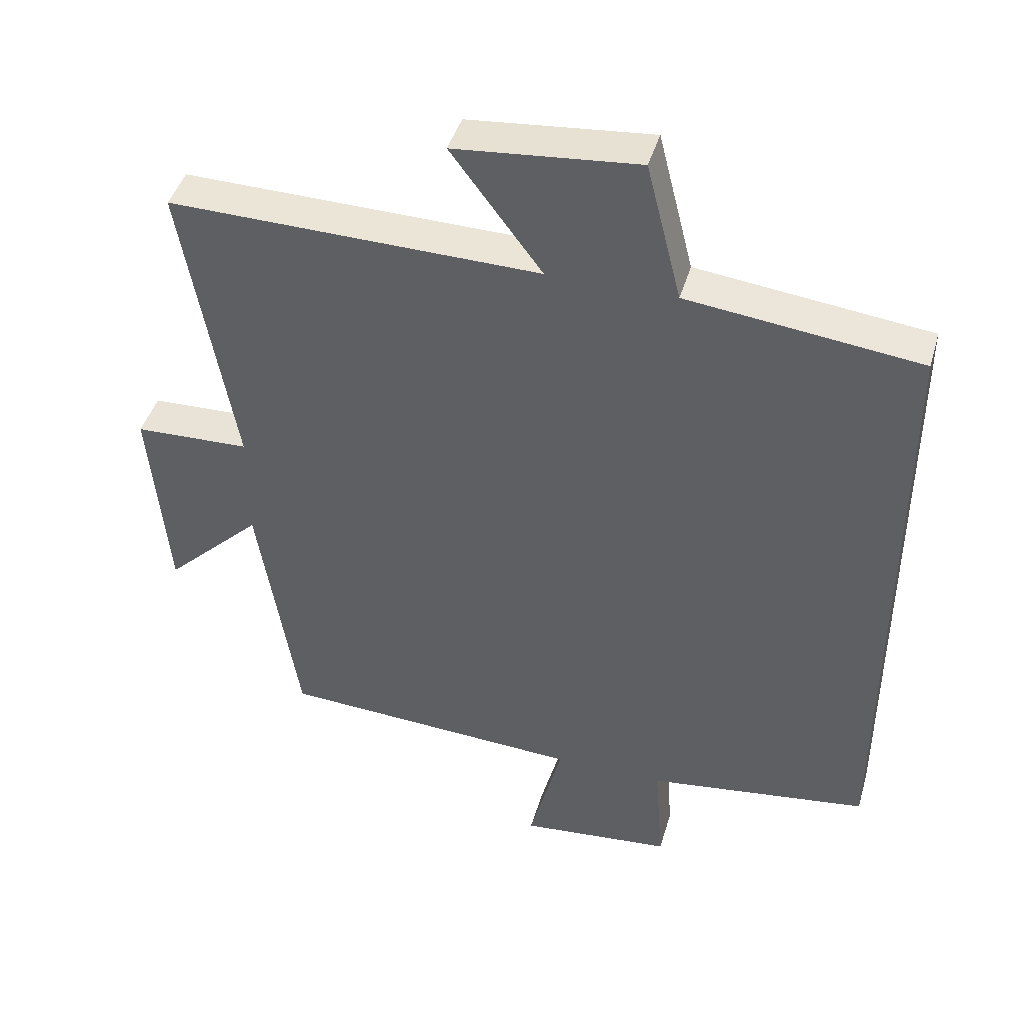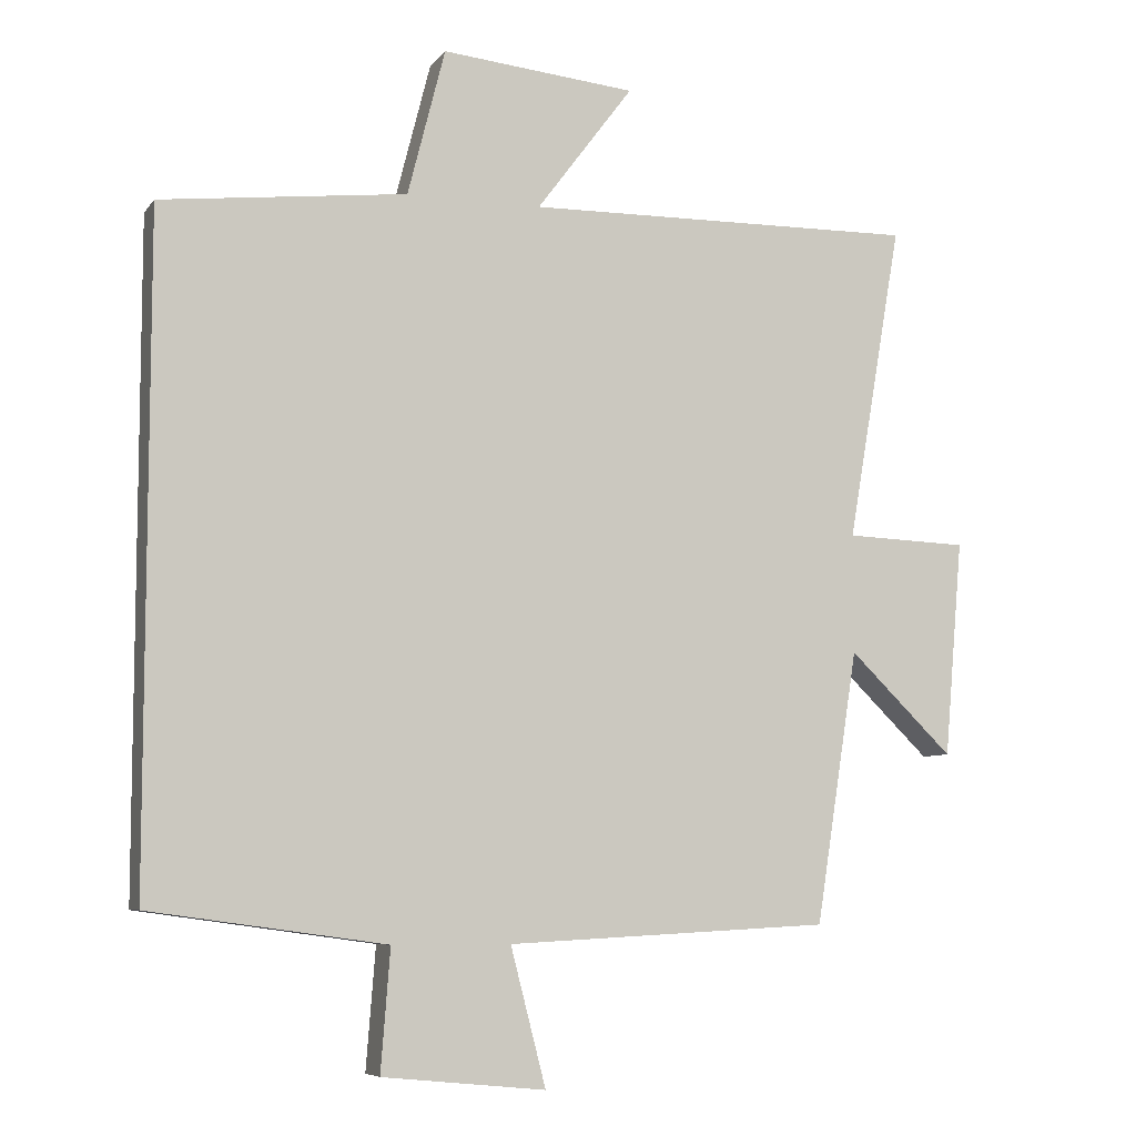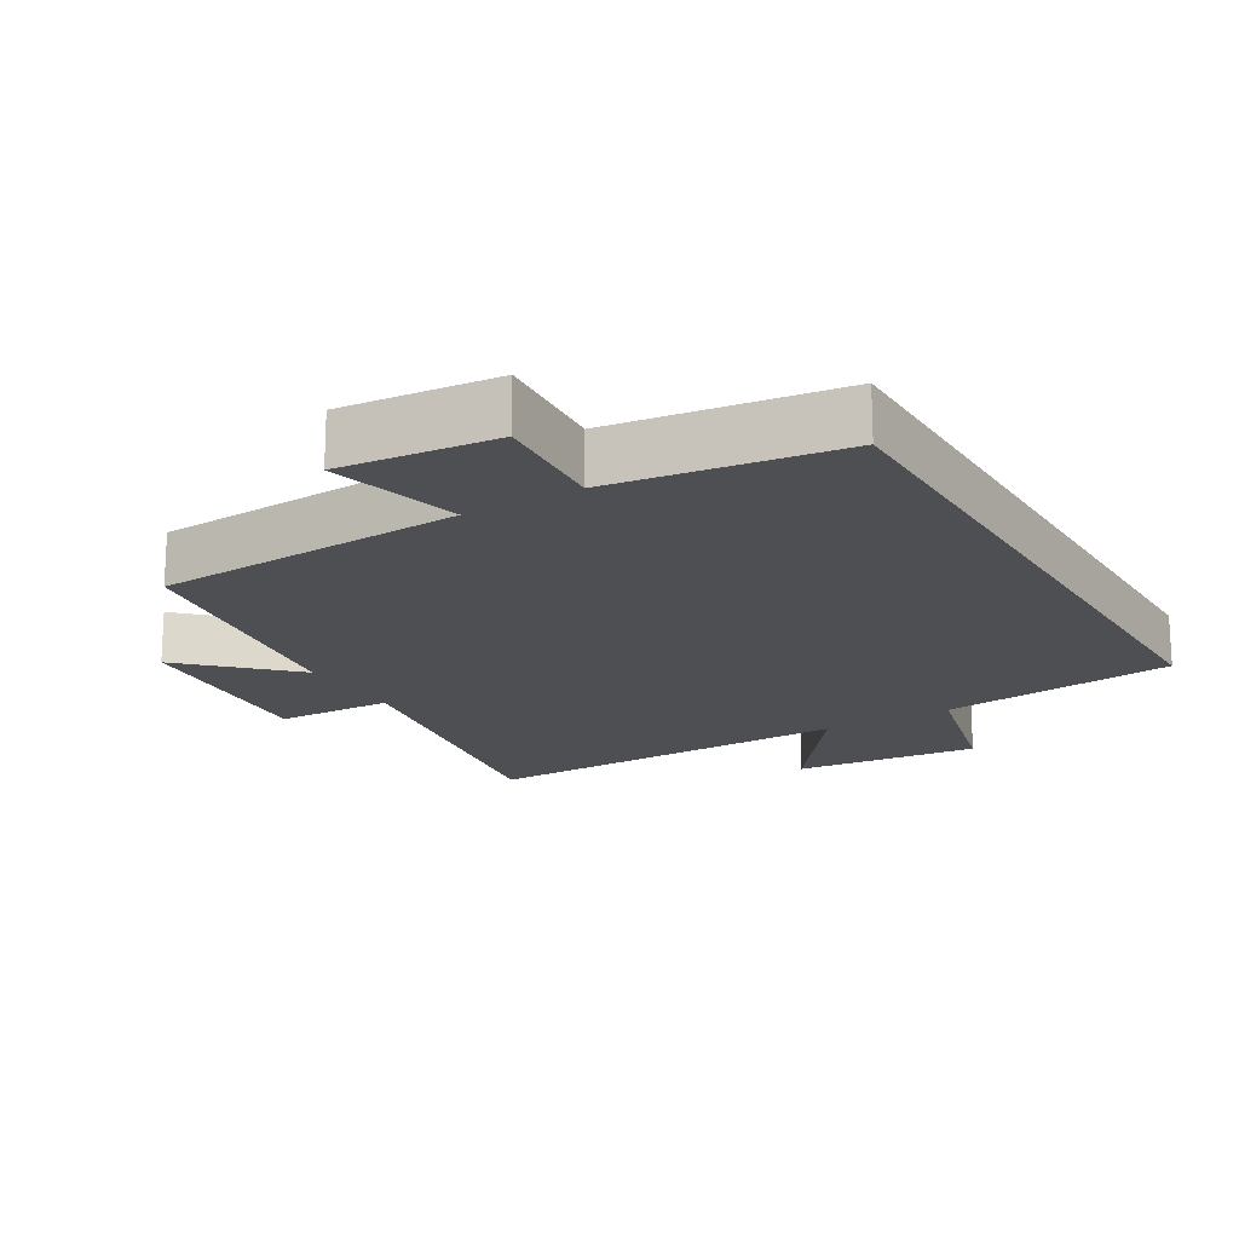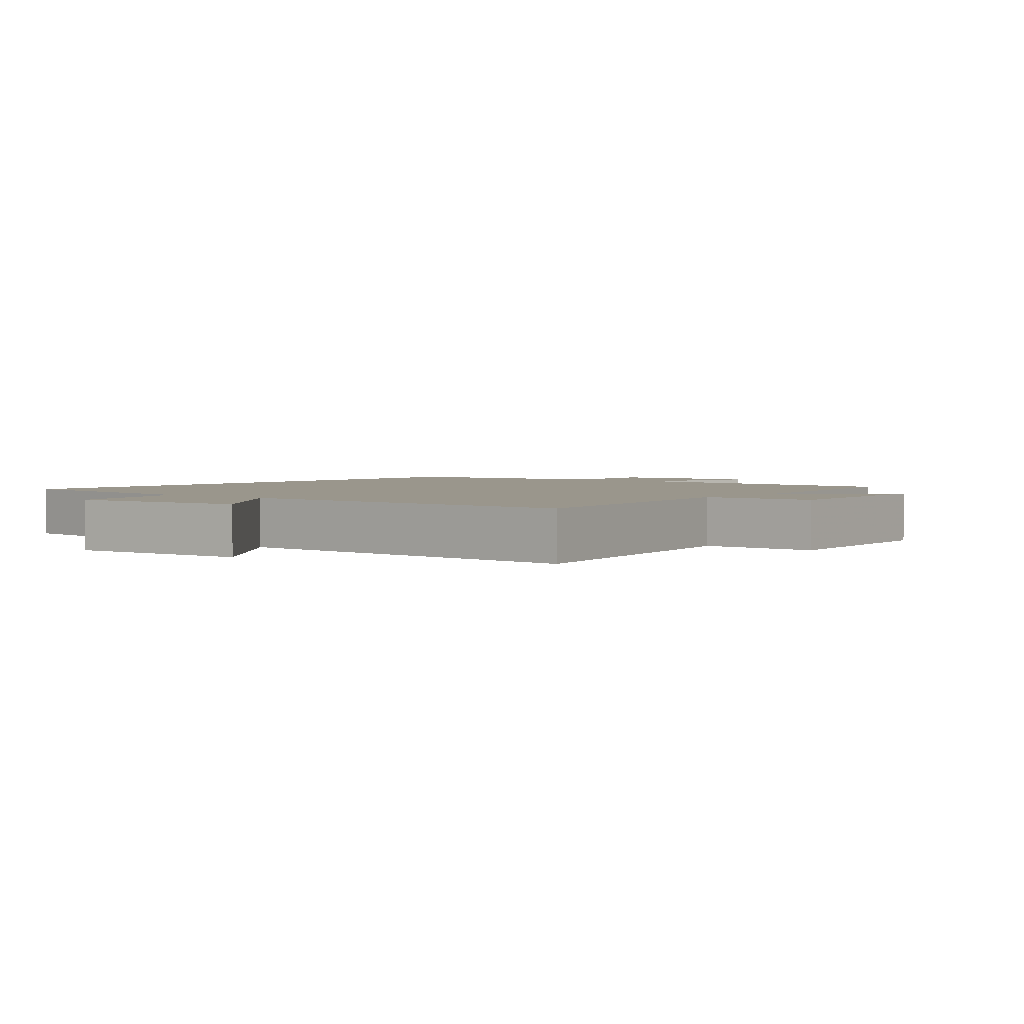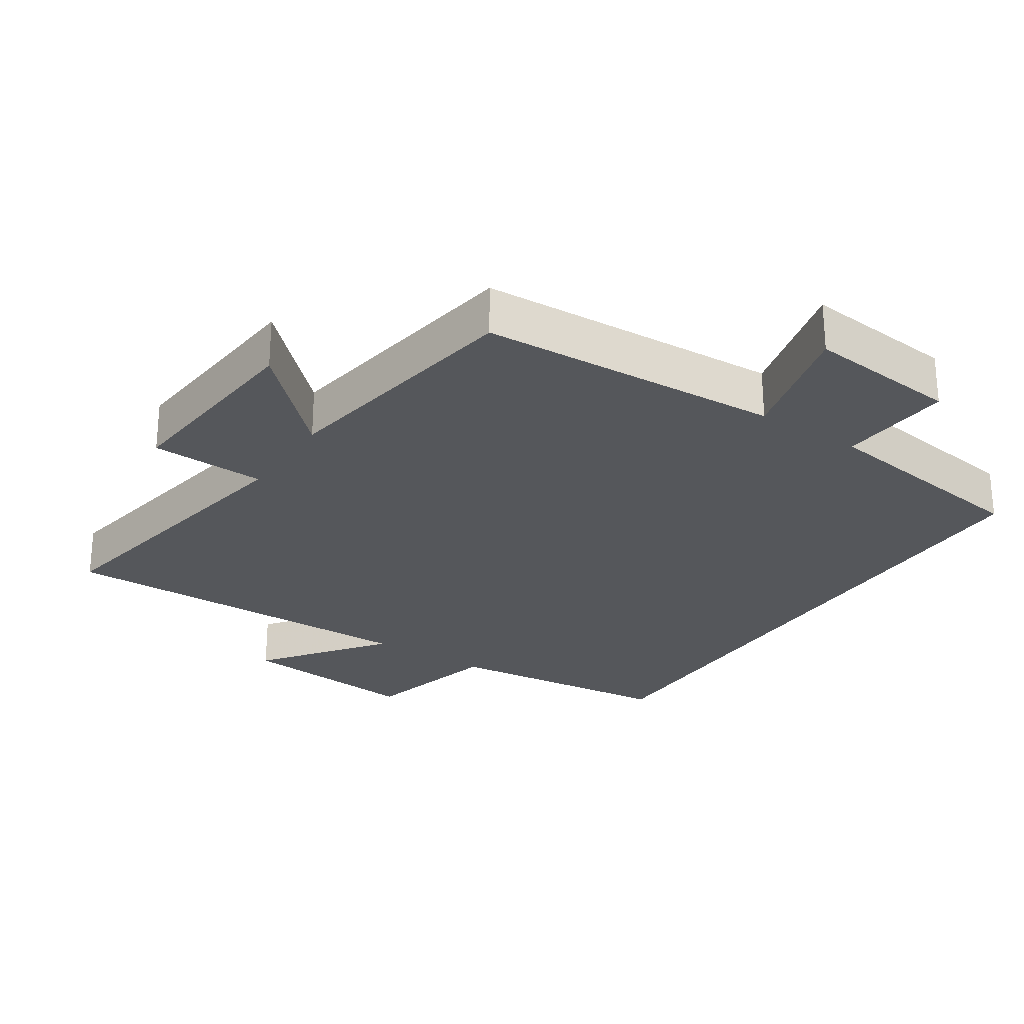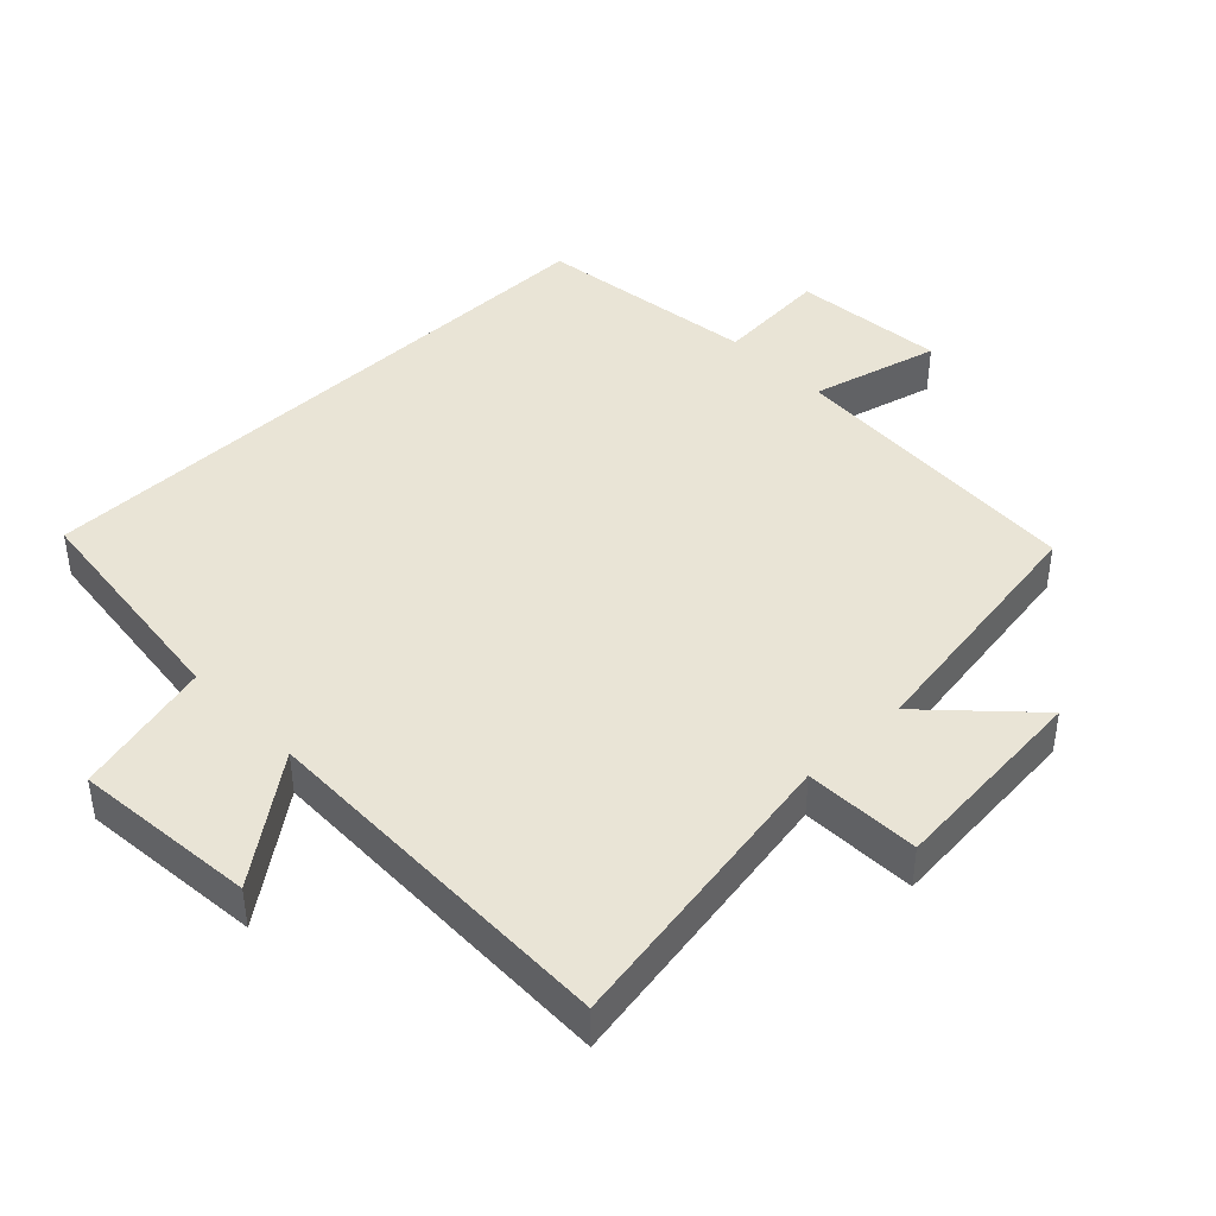
<metadata>
{"format":"obj","ext":"obj","renderer":"f3d","projection":"perspective","resolution":1024,"background":"white","views":[{"elev":43.7,"azim":-164.0,"up":"+Z"},{"elev":-7.3,"azim":-20.1,"up":"+Z"},{"elev":-18.2,"azim":-149.3,"up":"+Y"},{"elev":2.5,"azim":39.8,"up":"+Y"},{"elev":-26.7,"azim":146.5,"up":"+Y"},{"elev":42.6,"azim":46.0,"up":"+Y"}]}
</metadata>
<code>
v -0.5 0.07 0.46
v -0.158 0.07 0.5
v -0.106 0.07 0.705
v 0.164 0.07 0.679
v 0.03 0.07 0.5
v 0.576 0.07 0.509
v 0.5 0.07 0.068
v 0.67 0.07 0.062
v 0.644 0.07 -0.238
v 0.5 0.07 -0.098
v 0.441 0.07 -0.476
v -0.008 0.07 -0.5
v 0.041 0.07 -0.69
v -0.185 0.07 -0.668
v -0.172 0.07 -0.5
v -0.5 0.07 -0.455
v -0.5 0 0.46
v -0.158 0 0.5
v -0.106 0 0.705
v 0.164 0 0.679
v 0.03 0 0.5
v 0.576 0 0.509
v 0.5 0 0.068
v 0.67 0 0.062
v 0.644 0 -0.238
v 0.5 0 -0.098
v 0.441 0 -0.476
v -0.008 0 -0.5
v 0.041 0 -0.69
v -0.185 0 -0.668
v -0.172 0 -0.5
v -0.5 0 -0.455
f 15 16 1 2
f 12 13 14 15
f 12 15 2
f 11 12 2
f 10 11 2
f 7 8 9 10
f 7 10 2
f 5 6 7
f 5 7 2
f 2 3 4 5
f 18 17 32 31
f 31 30 29 28
f 18 31 28
f 18 28 27
f 18 27 26
f 26 25 24 23
f 18 26 23
f 23 22 21
f 18 23 21
f 21 20 19 18
f 1 17 18 2
f 2 18 19 3
f 3 19 20 4
f 4 20 21 5
f 5 21 22 6
f 6 22 23 7
f 7 23 24 8
f 8 24 25 9
f 9 25 26 10
f 10 26 27 11
f 11 27 28 12
f 12 28 29 13
f 13 29 30 14
f 14 30 31 15
f 15 31 32 16
f 16 32 17 1

</code>
